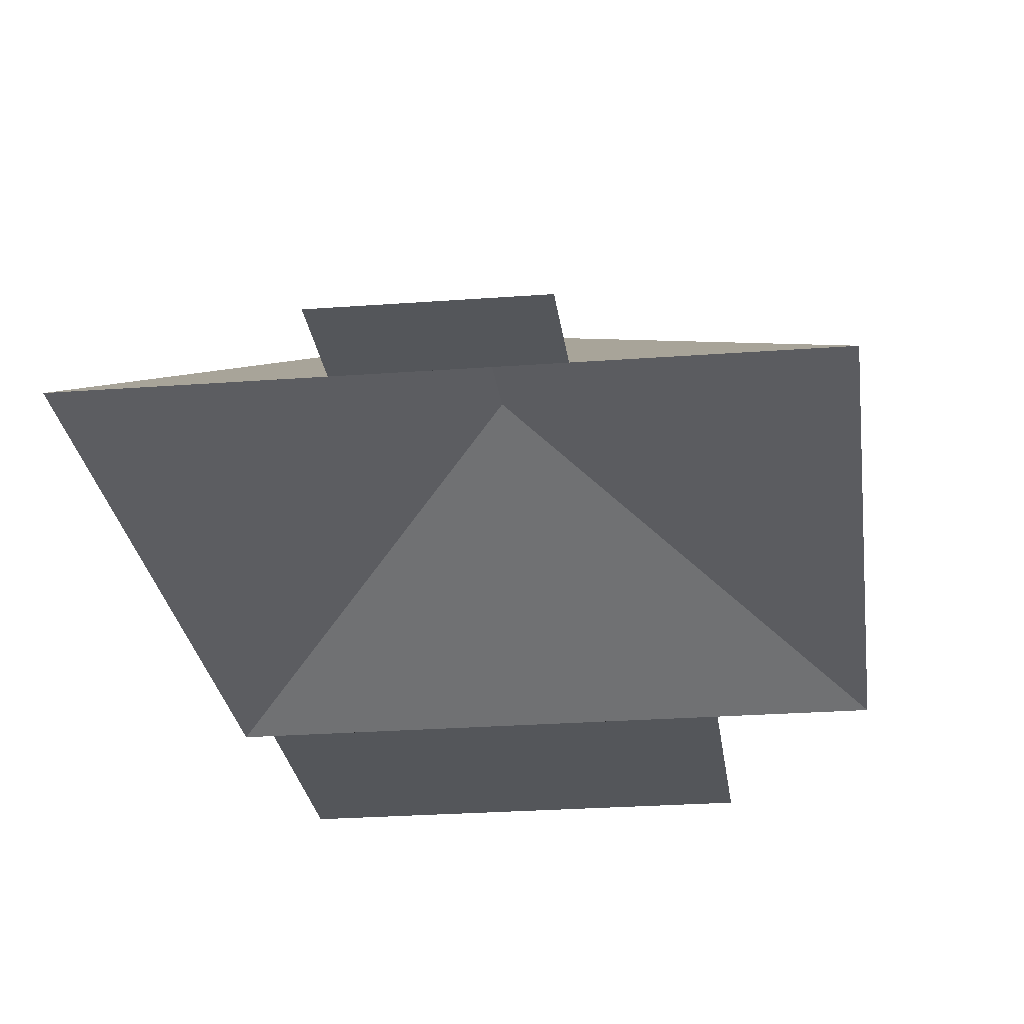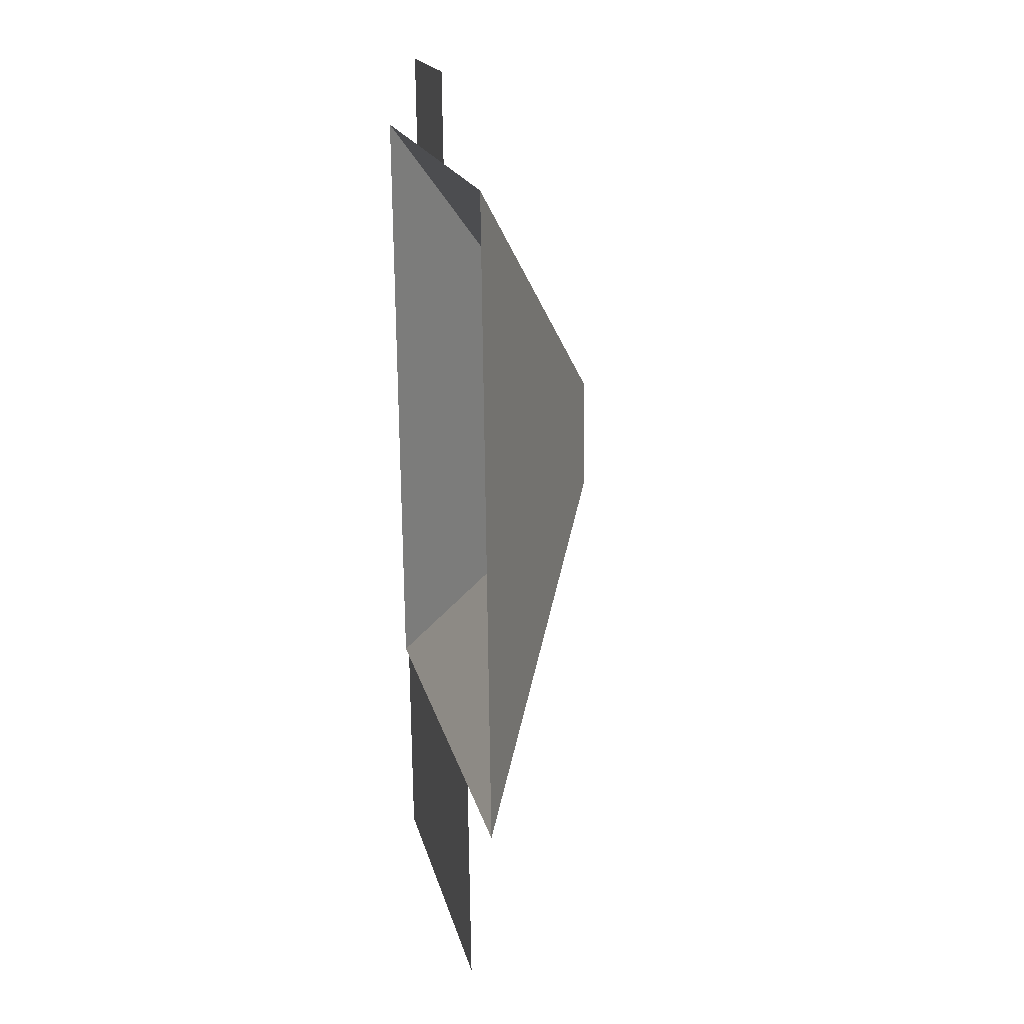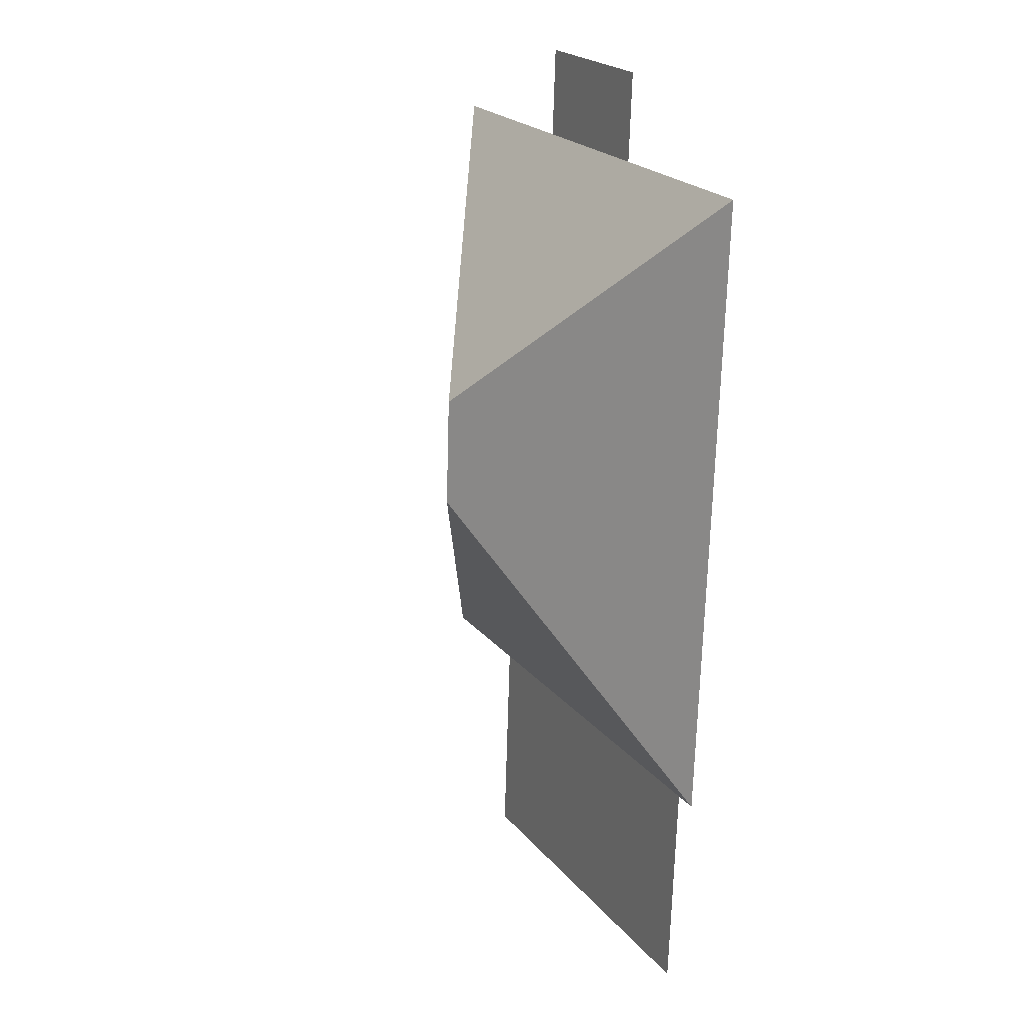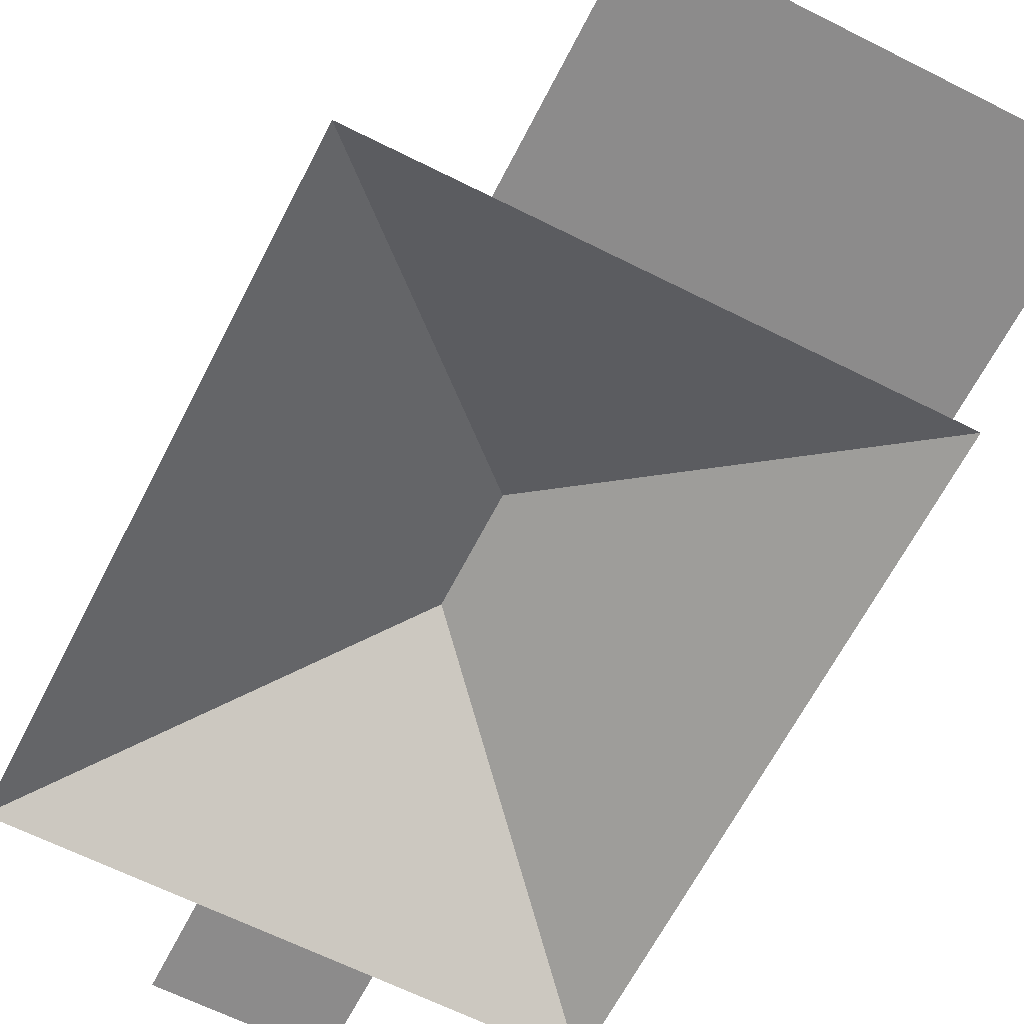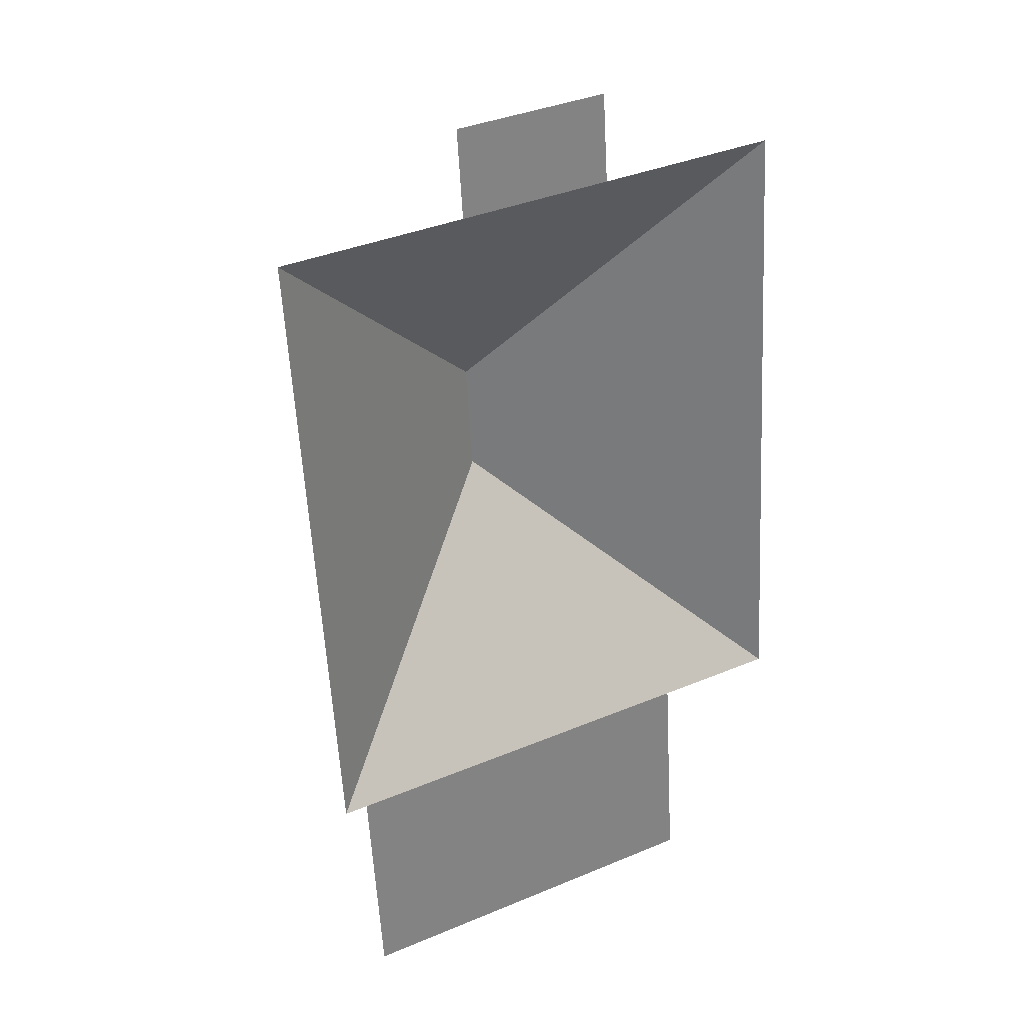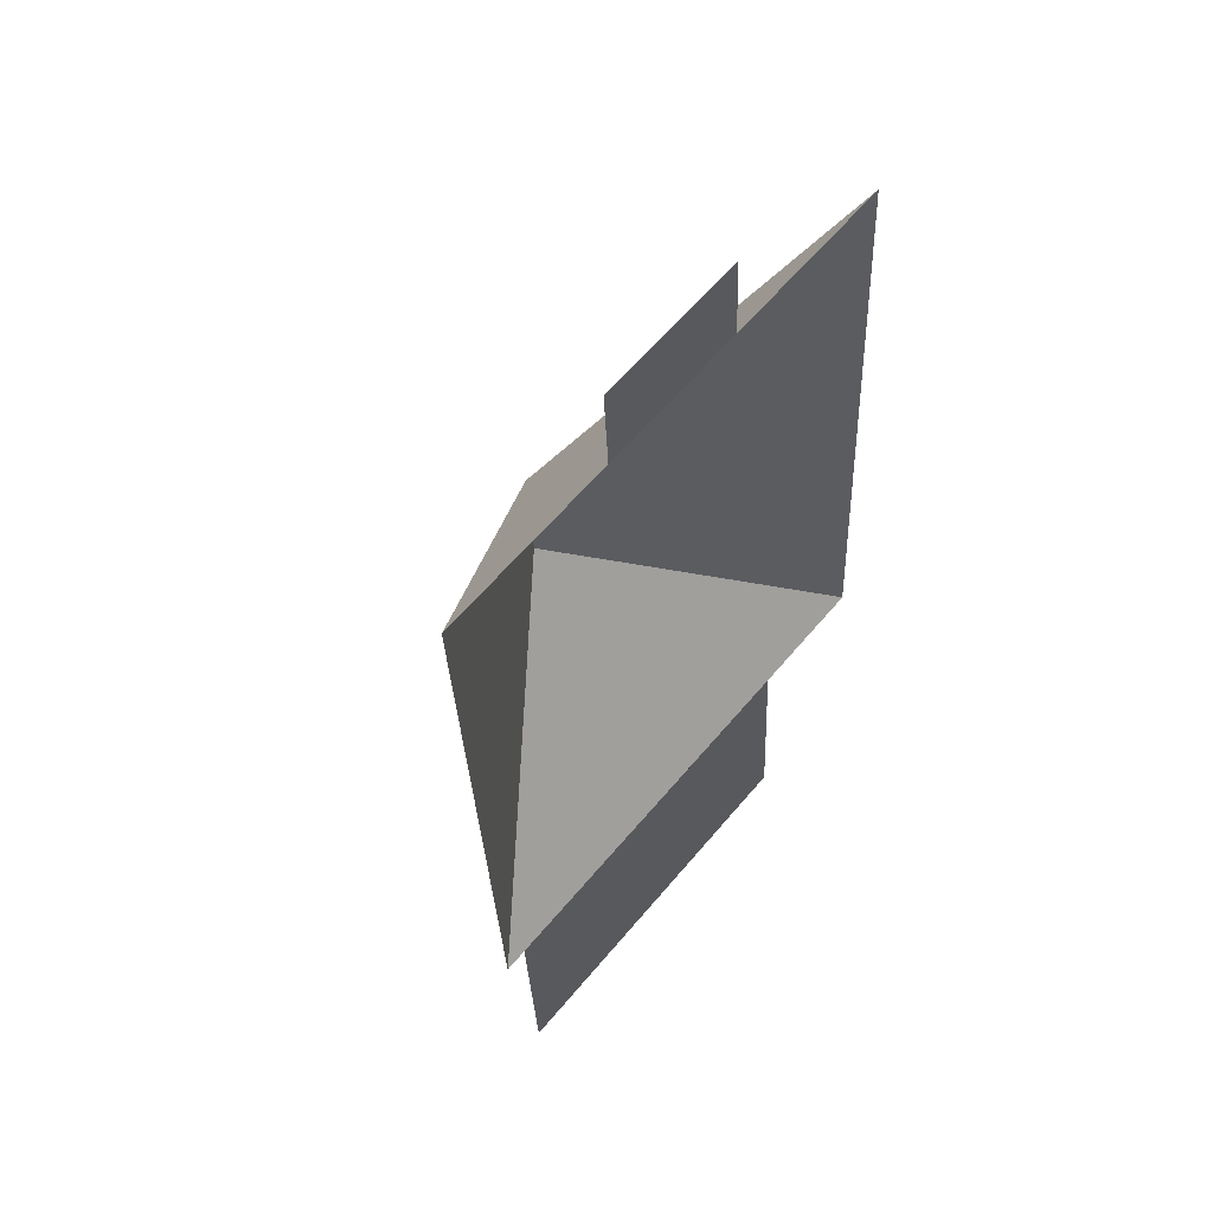
<metadata>
{"format":"obj","ext":"obj","renderer":"f3d","projection":"perspective","resolution":1024,"background":"white","views":[{"elev":-25.2,"azim":3.5,"up":"+Y"},{"elev":20.9,"azim":77.9,"up":"+Z"},{"elev":18.0,"azim":-118.1,"up":"+Z"},{"elev":-64.0,"azim":149.5,"up":"+Y"},{"elev":29.9,"azim":-28.0,"up":"+Z"},{"elev":56.6,"azim":-50.1,"up":"+Z"}]}
</metadata>
<code>
o CG10_500_041060_0034_roof
v 89.94 75 -24.75
v 156.9 75 -20.66
v 238.1 75 -53.87
v 11.6 75 -67.73
v 92.27 75 -62.79
v 159.3 75 -58.7
v 127.7 145 -169.3
v 130.6 145 -217.2
v 28.37 75 -341.9
v 38.67 75 -341.3
v 201.2 75 -331.3
v 254.9 75 -328
v 207 75 -425.3
v 44.42 75 -435.3
v 89.94 0 -24.75
v 156.9 0 -20.66
v 159.3 0 -58.7
v 238.1 0 -53.87
v 254.9 0 -328
v 201.2 0 -331.3
v 207 0 -425.3
v 44.42 0 -435.3
v 38.67 0 -341.3
v 28.37 0 -341.9
v 11.6 0 -67.73
v 92.27 0 -62.79
f 1 5 6 2
f 4 7 3 6 5
f 4 9 8 7
f 9 10 11 12 8
f 10 14 13 11
f 3 12 8 7

</code>
